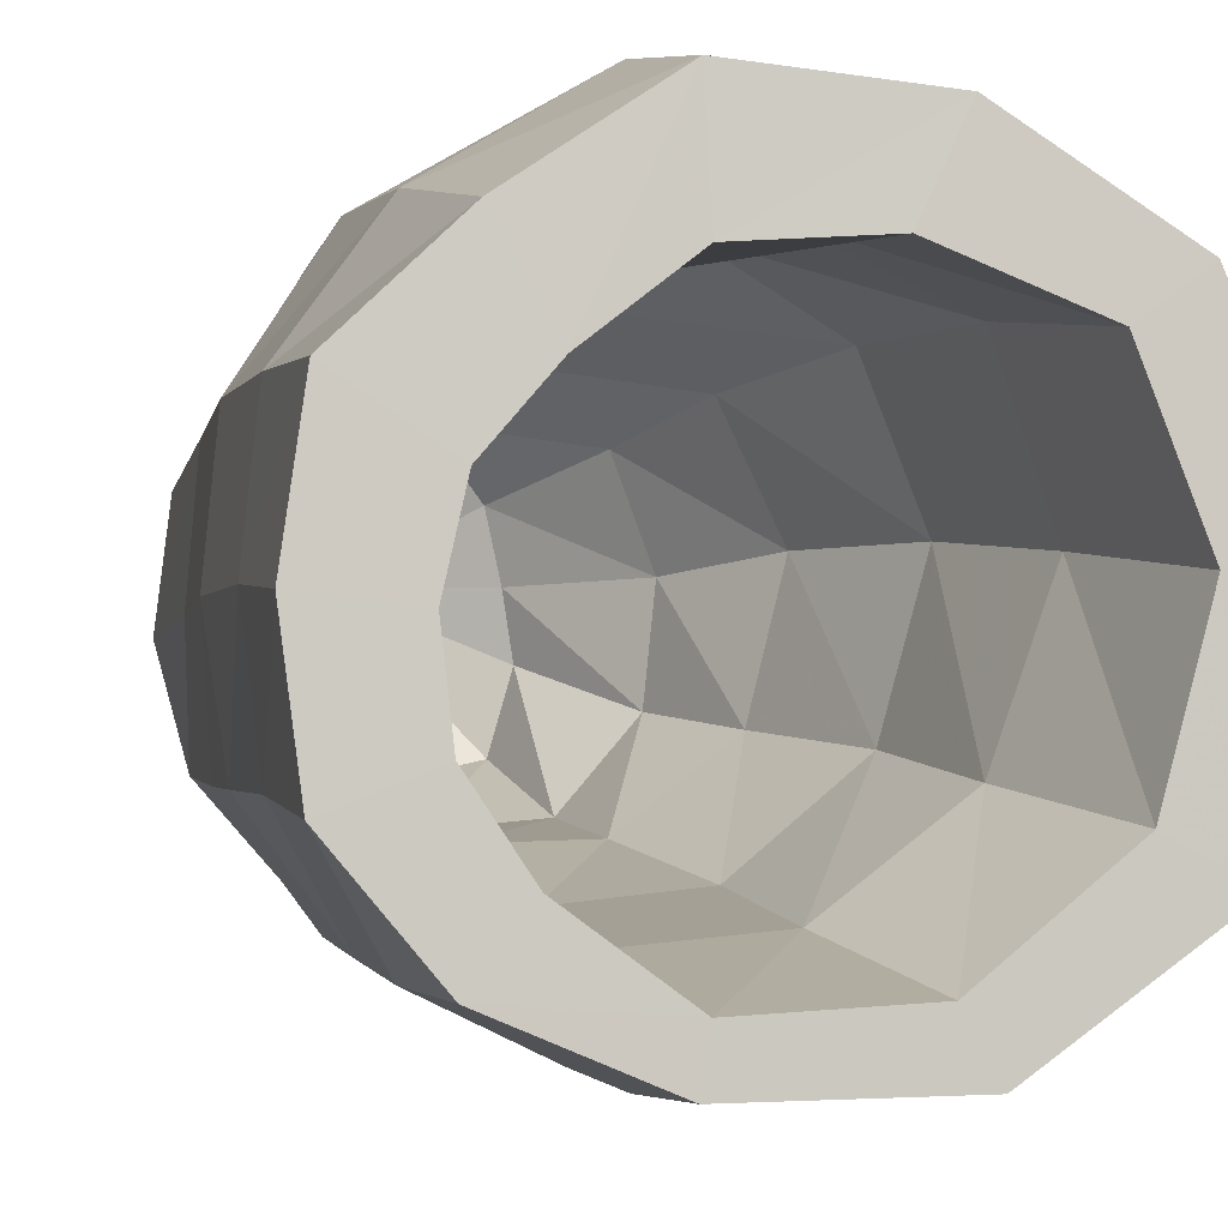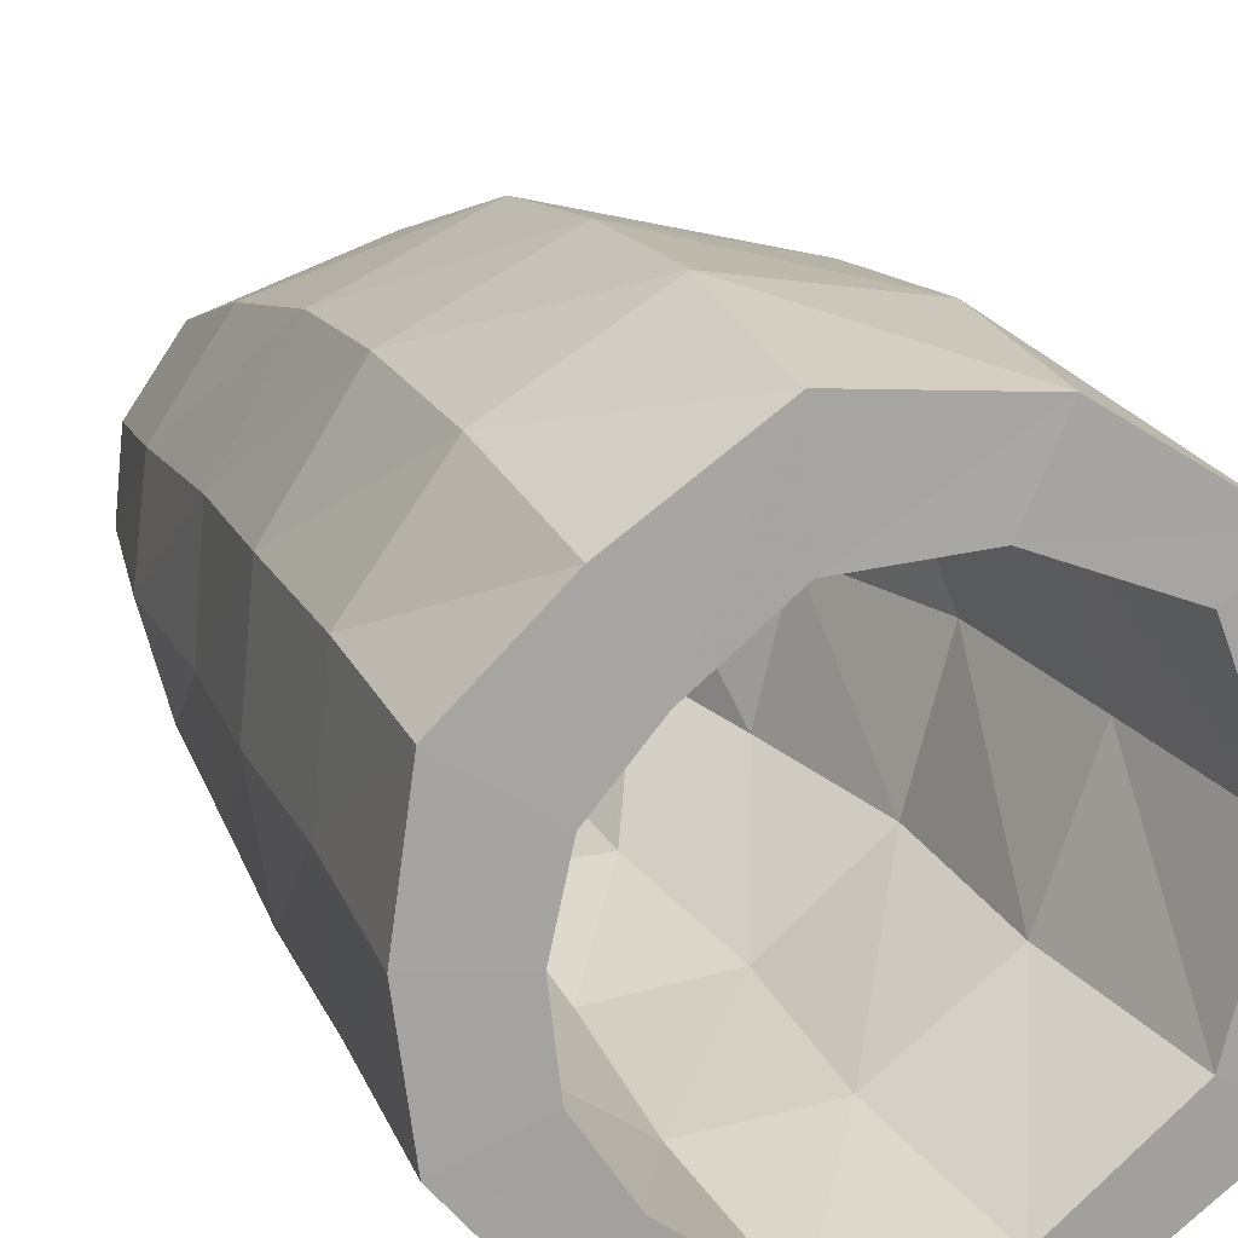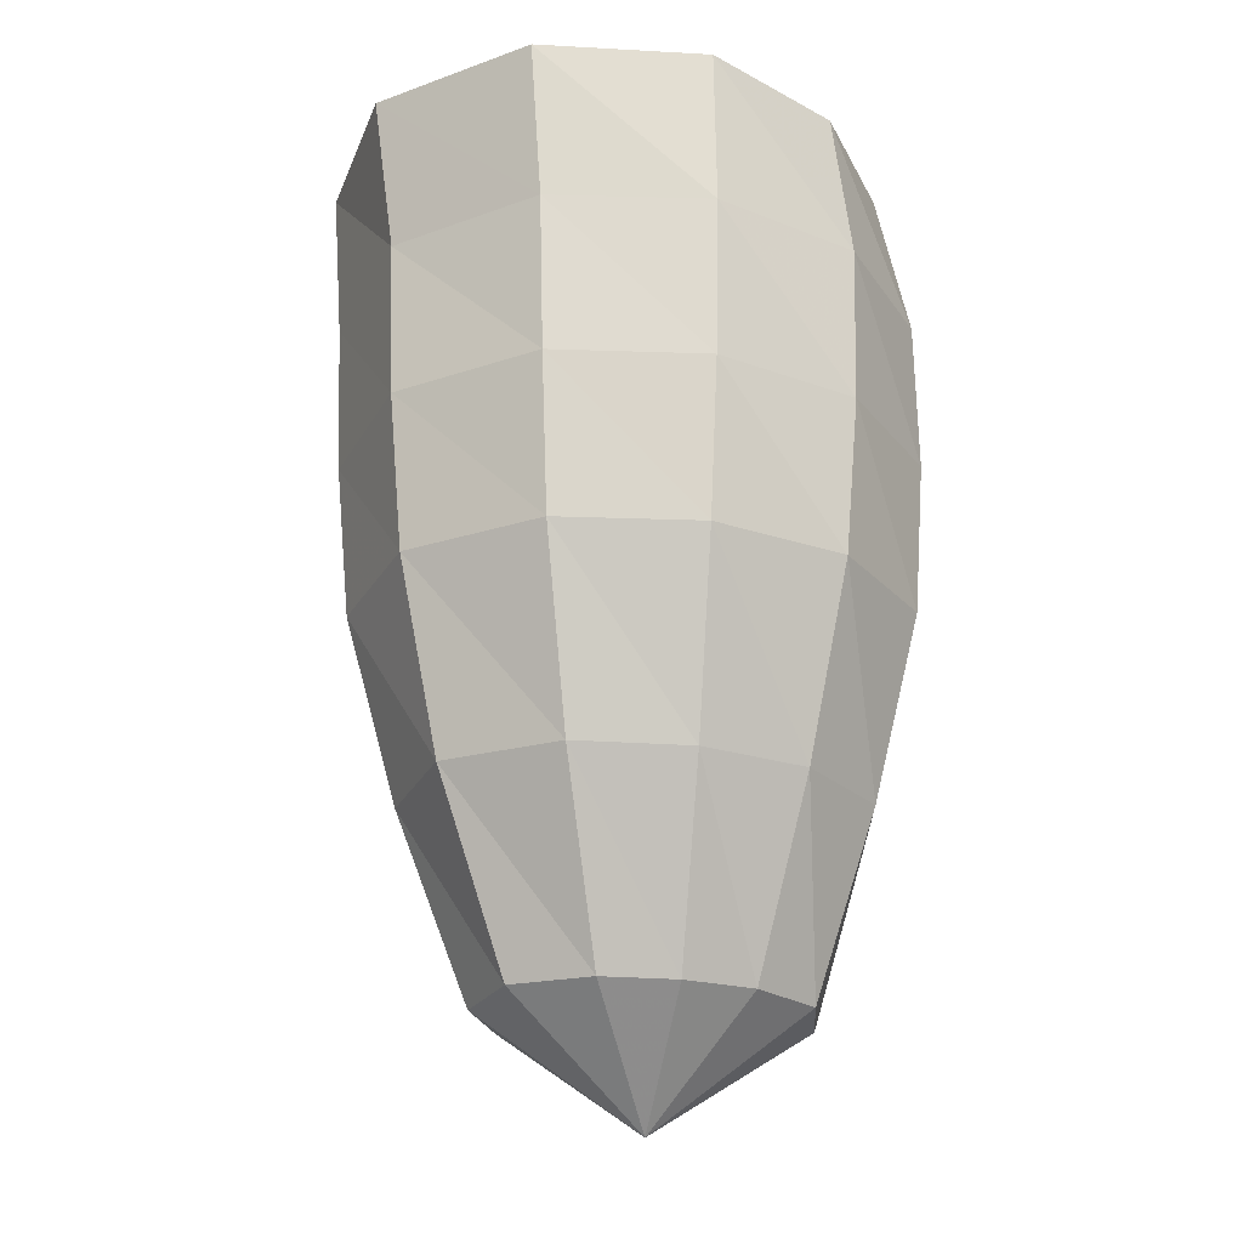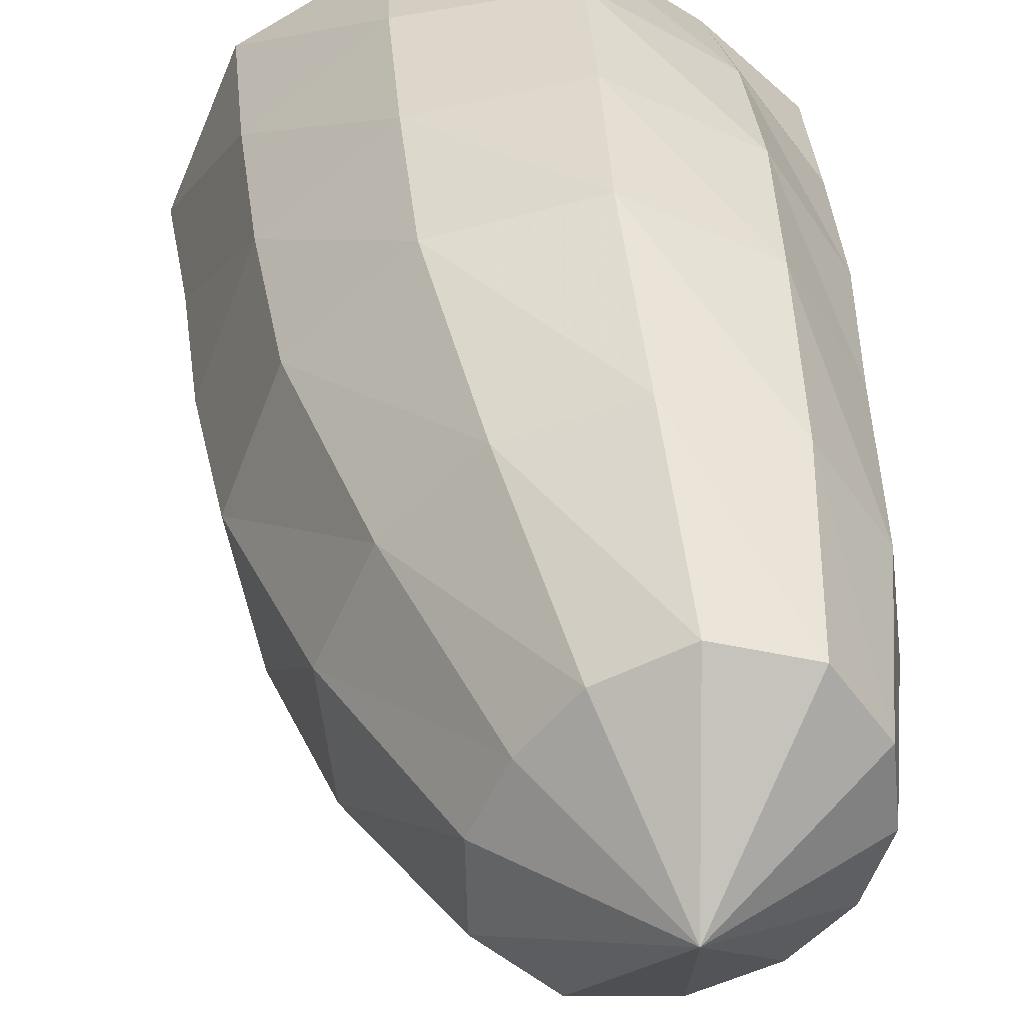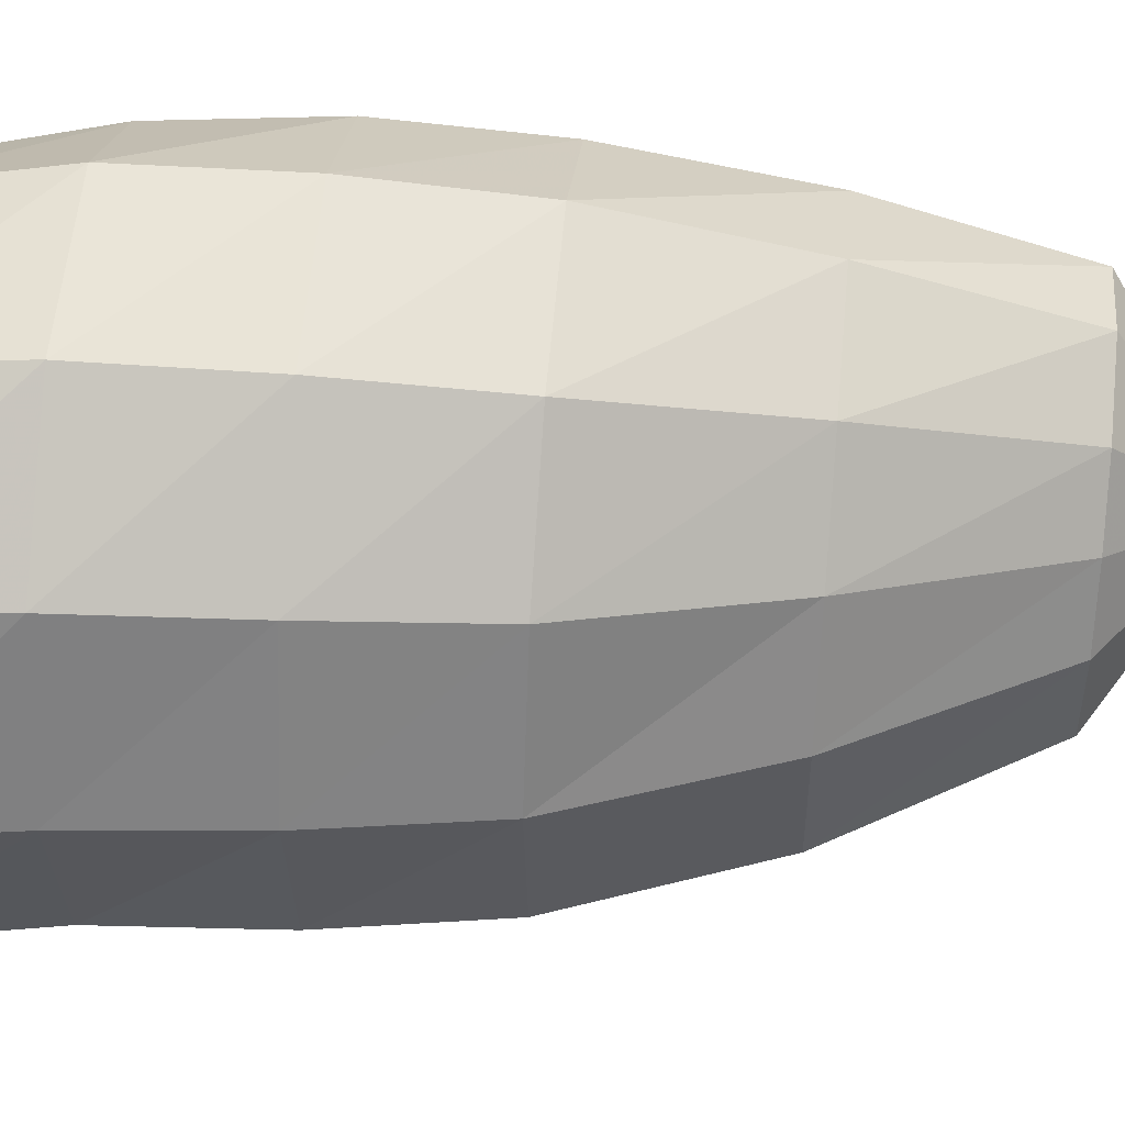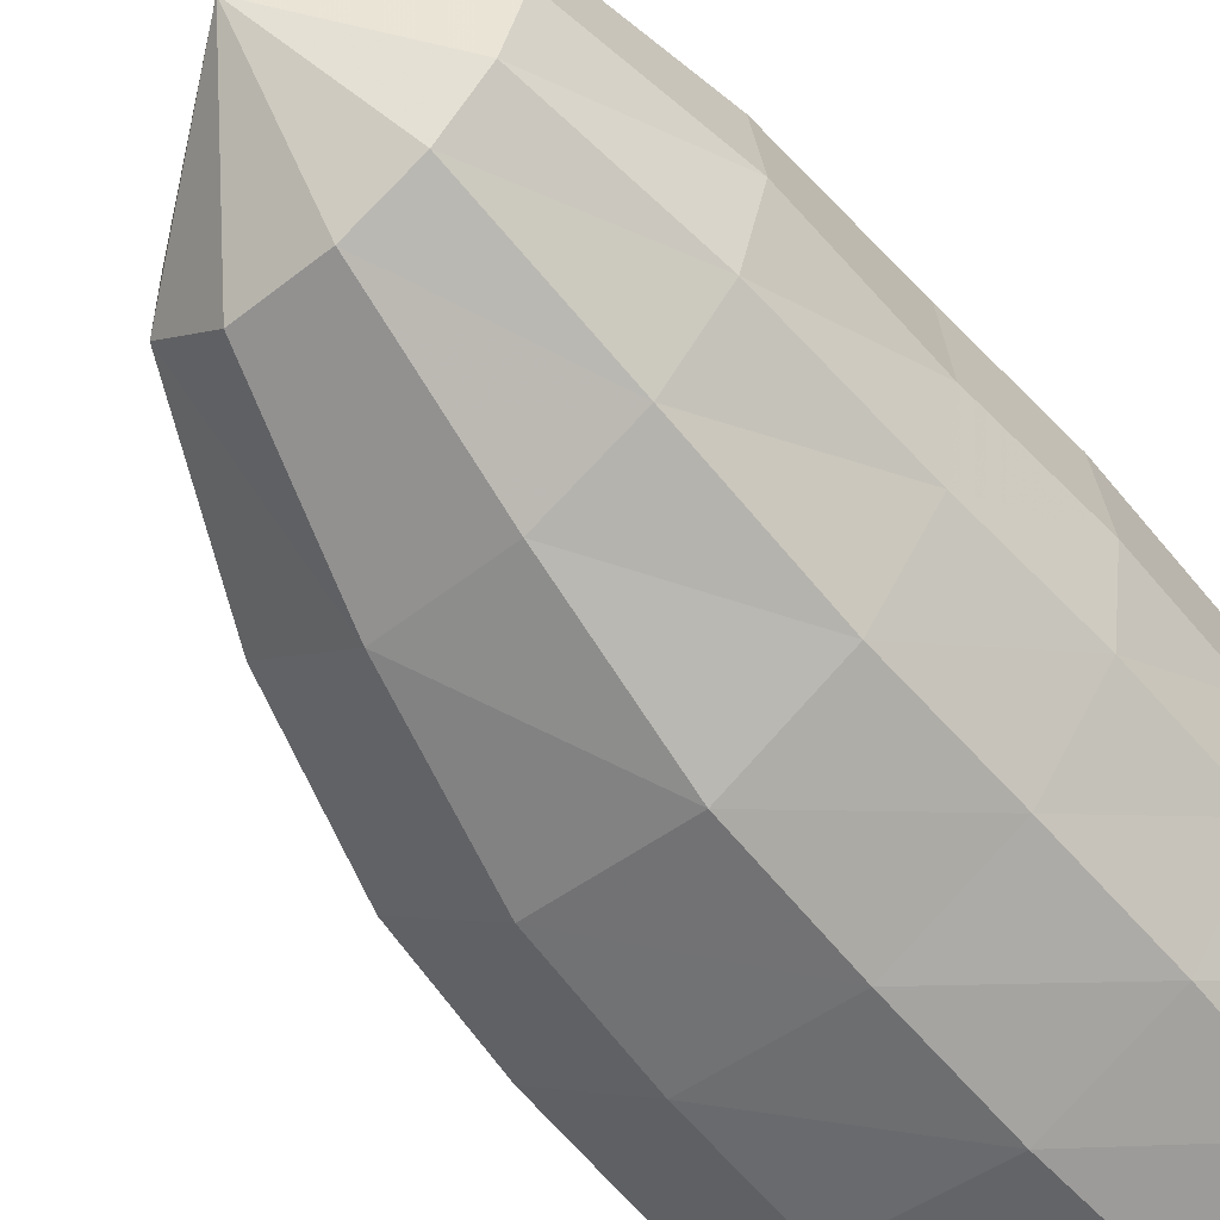
<metadata>
{"format":"obj","ext":"obj","renderer":"f3d","projection":"perspective","resolution":1024,"background":"white","views":[{"elev":-4.3,"azim":166.8,"up":"+Z"},{"elev":16.1,"azim":161.1,"up":"+Z"},{"elev":-24.9,"azim":-72.9,"up":"+Y"},{"elev":35.2,"azim":-2.1,"up":"+Z"},{"elev":49.2,"azim":-84.6,"up":"+Z"},{"elev":-56.2,"azim":39.9,"up":"+Z"}]}
</metadata>
<code>
v -0.6546 -0.5615 1.269
v -1.562 -0.5425 1.342
v -2.571 -0.5425 0.9594
v -2.992 -0.5425 -0.1253
v -2.672 -0.5425 -1.284
v -1.746 -0.5425 -2.035
v -0.6366 -0.5425 -2.101
v 0.107 -0.5425 -1.565
v 0.4869 -0.5425 -1.004
v 0.5626 -0.5425 -0.3593
v 0.4228 -0.5425 0.2581
v -0.001222 -0.5425 0.7545
v -0.5539 -1.859 1.322
v -1.342 -1.828 1.613
v -2.339 -1.828 1.167
v -2.714 -1.828 0.06995
v -2.312 -1.828 -1.043
v -1.416 -1.828 -1.727
v -0.4259 -1.828 -1.825
v 0.2666 -1.828 -1.366
v 0.7451 -1.828 -0.9048
v 0.8076 -1.828 -0.205
v 0.7329 -1.828 0.4474
v 0.348 -1.828 1.072
v -0.34 -3.144 1.592
v -1.209 -3.113 1.752
v -2.076 -3.113 1.225
v -2.473 -3.113 0.2302
v -2.172 -3.113 -0.8368
v -1.352 -3.113 -1.523
v -0.407 -3.113 -1.631
v 0.2489 -3.113 -1.157
v 0.7023 -3.113 -0.742
v 0.7818 -3.113 -0.09284
v 0.8072 -3.113 0.5508
v 0.4979 -3.113 1.261
v -0.1487 -4.429 1.569
v -0.9127 -4.32 1.55
v -1.646 -4.32 1.119
v -2.054 -4.32 0.2807
v -1.81 -4.32 -0.6884
v -1.056 -4.32 -1.273
v -0.2457 -4.32 -1.302
v 0.2782 -4.32 -0.9145
v 0.7012 -4.32 -0.6199
v 0.7987 -4.32 -0.04234
v 0.8235 -4.32 0.5434
v 0.5728 -4.32 1.211
v 0.0146 -5.38 1.432
v -0.714 -5.271 1.379
v -1.287 -5.271 0.9215
v -1.556 -5.271 0.2073
v -1.476 -5.271 -0.5501
v -0.9719 -5.271 -1.141
v -0.2324 -5.271 -1.215
v 0.2838 -5.271 -0.8384
v 0.6488 -5.271 -0.5429
v 0.7257 -5.271 -0.02769
v 0.7589 -5.271 0.4836
v 0.6109 -5.271 1.119
v 0.1479 -6.331 1.181
v -0.4145 -6.222 1.157
v -0.761 -6.222 0.6875
v -0.866 -6.222 0.2132
v -0.9371 -6.222 -0.2394
v -0.7797 -6.222 -0.7849
v -0.1891 -6.222 -0.9218
v 0.2804 -6.222 -0.5633
v 0.5226 -6.222 -0.2982
v 0.6324 -6.222 0.03121
v 0.674 -6.222 0.4261
v 0.6482 -6.222 0.9835
v 0.07843 -6.859 0.2462
v -0.6127 -0.5758 2.1
v -1.871 -0.5554 1.995
v -3.011 -0.552 1.288
v -3.567 -0.5516 -0.07054
v -3.21 -0.5513 -1.559
v -1.972 -0.5498 -2.442
v -0.582 -0.549 -2.469
v 0.4695 -0.5524 -2.036
v 1.129 -0.5549 -1.263
v 1.262 -0.5563 -0.2867
v 1.118 -0.5587 0.7117
v 0.3737 -0.5604 1.426
v -0.5737 -1.902 2.367
v -1.889 -1.892 2.151
v -2.927 -1.887 1.283
v -3.391 -1.886 -0.03474
v -3.052 -1.885 -1.427
v -1.954 -1.885 -2.347
v -0.5975 -1.885 -2.49
v 0.5041 -1.887 -1.986
v 1.122 -1.889 -1.119
v 1.244 -1.891 -0.1578
v 1.14 -1.894 0.8245
v 0.5038 -1.897 1.706
v -0.5499 -3.227 2.378
v -1.825 -3.223 2.103
v -2.798 -3.219 1.218
v -3.26 -3.217 -0.04373
v -2.979 -3.216 -1.404
v -1.912 -3.216 -2.305
v -0.5865 -3.217 -2.425
v 0.475 -3.219 -1.888
v 1.104 -3.22 -1.059
v 1.254 -3.222 -0.1122
v 1.161 -3.224 0.8689
v 0.5622 -3.226 1.806
v -0.5309 -4.551 2.274
v -1.727 -4.549 1.961
v -2.6 -4.547 1.099
v -3.033 -4.545 -0.06984
v -2.801 -4.544 -1.347
v -1.811 -4.544 -2.208
v -0.5627 -4.545 -2.318
v 0.4325 -4.547 -1.791
v 1.023 -4.548 -1.004
v 1.174 -4.549 -0.1092
v 1.099 -4.55 0.8274
v 0.5468 -4.551 1.751
v -0.392 -6.124 1.832
v -1.34 -6.123 1.517
v -2.018 -6.122 0.8207
v -2.42 -6.121 -0.1034
v -2.299 -6.12 -1.186
v -1.437 -6.121 -1.869
v -0.4106 -6.121 -1.9
v 0.4043 -6.122 -1.514
v 0.9515 -6.123 -0.8986
v 1.164 -6.124 -0.1231
v 1.064 -6.124 0.7157
v 0.5407 -6.124 1.488
v -0.2324 -7.694 1.253
v -0.8612 -7.694 0.9426
v -1.267 -7.693 0.4543
v -1.538 -7.693 -0.1368
v -1.522 -7.692 -0.8731
v -0.9616 -7.693 -1.381
v -0.2403 -7.693 -1.404
v 0.3398 -7.693 -1.141
v 0.7432 -7.694 -0.7074
v 0.9416 -7.694 -0.1437
v 0.8768 -7.694 0.4957
v 0.4738 -7.694 1.077
v -0.2742 -8.634 -0.1345
f 73 61 62
f 73 62 63
f 73 63 64
f 73 64 65
f 73 65 66
f 73 66 67
f 73 67 68
f 73 68 69
f 73 69 70
f 73 70 71
f 73 71 72
f 73 72 61
f 61 49 50
f 61 50 62
f 62 50 51
f 62 51 63
f 63 51 52
f 63 52 64
f 64 52 53
f 64 53 65
f 65 53 54
f 65 54 66
f 66 54 55
f 66 55 67
f 67 55 56
f 67 56 68
f 68 56 57
f 68 57 69
f 69 57 58
f 69 58 70
f 70 58 59
f 70 59 71
f 71 59 60
f 71 60 72
f 72 60 49
f 72 49 61
f 49 37 38
f 49 38 50
f 50 38 39
f 50 39 51
f 51 39 40
f 51 40 52
f 52 40 41
f 52 41 53
f 53 41 42
f 53 42 54
f 54 42 43
f 54 43 55
f 55 43 44
f 55 44 56
f 56 44 45
f 56 45 57
f 57 45 46
f 57 46 58
f 58 46 47
f 58 47 59
f 59 47 48
f 59 48 60
f 60 48 37
f 60 37 49
f 37 25 26
f 37 26 38
f 38 26 27
f 38 27 39
f 39 27 28
f 39 28 40
f 40 28 29
f 40 29 41
f 41 29 30
f 41 30 42
f 42 30 31
f 42 31 43
f 43 31 32
f 43 32 44
f 44 32 33
f 44 33 45
f 45 33 34
f 45 34 46
f 46 34 35
f 46 35 47
f 47 35 36
f 47 36 48
f 48 36 25
f 48 25 37
f 25 13 14
f 25 14 26
f 26 14 15
f 26 15 27
f 27 15 16
f 27 16 28
f 28 16 17
f 28 17 29
f 29 17 18
f 29 18 30
f 30 18 19
f 30 19 31
f 31 19 20
f 31 20 32
f 32 20 21
f 32 21 33
f 33 21 22
f 33 22 34
f 34 22 23
f 34 23 35
f 35 23 24
f 35 24 36
f 36 24 13
f 36 13 25
f 13 1 2
f 13 2 14
f 14 2 3
f 14 3 15
f 15 3 4
f 15 4 16
f 16 4 5
f 16 5 17
f 17 5 6
f 17 6 18
f 18 6 7
f 18 7 19
f 19 7 8
f 19 8 20
f 20 8 9
f 20 9 21
f 21 9 10
f 21 10 22
f 22 10 11
f 22 11 23
f 23 11 12
f 23 12 24
f 24 12 1
f 24 1 13
f 146 134 135
f 146 135 136
f 146 136 137
f 146 137 138
f 146 138 139
f 146 139 140
f 146 140 141
f 146 141 142
f 146 142 143
f 146 143 144
f 146 144 145
f 146 145 134
f 134 122 123
f 134 123 135
f 135 123 124
f 135 124 136
f 136 124 125
f 136 125 137
f 137 125 126
f 137 126 138
f 138 126 127
f 138 127 139
f 139 127 128
f 139 128 140
f 140 128 129
f 140 129 141
f 141 129 130
f 141 130 142
f 142 130 131
f 142 131 143
f 143 131 132
f 143 132 144
f 144 132 133
f 144 133 145
f 145 133 122
f 145 122 134
f 122 110 111
f 122 111 123
f 123 111 112
f 123 112 124
f 124 112 113
f 124 113 125
f 125 113 114
f 125 114 126
f 126 114 115
f 126 115 127
f 127 115 116
f 127 116 128
f 128 116 117
f 128 117 129
f 129 117 118
f 129 118 130
f 130 118 119
f 130 119 131
f 131 119 120
f 131 120 132
f 132 120 121
f 132 121 133
f 133 121 110
f 133 110 122
f 110 98 99
f 110 99 111
f 111 99 100
f 111 100 112
f 112 100 101
f 112 101 113
f 113 101 102
f 113 102 114
f 114 102 103
f 114 103 115
f 115 103 104
f 115 104 116
f 116 104 105
f 116 105 117
f 117 105 106
f 117 106 118
f 118 106 107
f 118 107 119
f 119 107 108
f 119 108 120
f 120 108 109
f 120 109 121
f 121 109 98
f 121 98 110
f 98 86 87
f 98 87 99
f 99 87 88
f 99 88 100
f 100 88 89
f 100 89 101
f 101 89 90
f 101 90 102
f 102 90 91
f 102 91 103
f 103 91 92
f 103 92 104
f 104 92 93
f 104 93 105
f 105 93 94
f 105 94 106
f 106 94 95
f 106 95 107
f 107 95 96
f 107 96 108
f 108 96 97
f 108 97 109
f 109 97 86
f 109 86 98
f 86 74 75
f 86 75 87
f 87 75 76
f 87 76 88
f 88 76 77
f 88 77 89
f 89 77 78
f 89 78 90
f 90 78 79
f 90 79 91
f 91 79 80
f 91 80 92
f 92 80 81
f 92 81 93
f 93 81 82
f 93 82 94
f 94 82 83
f 94 83 95
f 95 83 84
f 95 84 96
f 96 84 85
f 96 85 97
f 97 85 74
f 97 74 86
f 1 75 74
f 1 2 75
f 2 76 75
f 2 3 76
f 3 77 76
f 3 4 77
f 4 78 77
f 4 5 78
f 5 79 78
f 5 6 79
f 6 80 79
f 6 7 80
f 7 81 80
f 7 8 81
f 8 82 81
f 8 9 82
f 9 83 82
f 9 10 83
f 10 84 83
f 10 11 84
f 11 85 84
f 11 12 85
f 12 74 85
f 12 1 74

</code>
